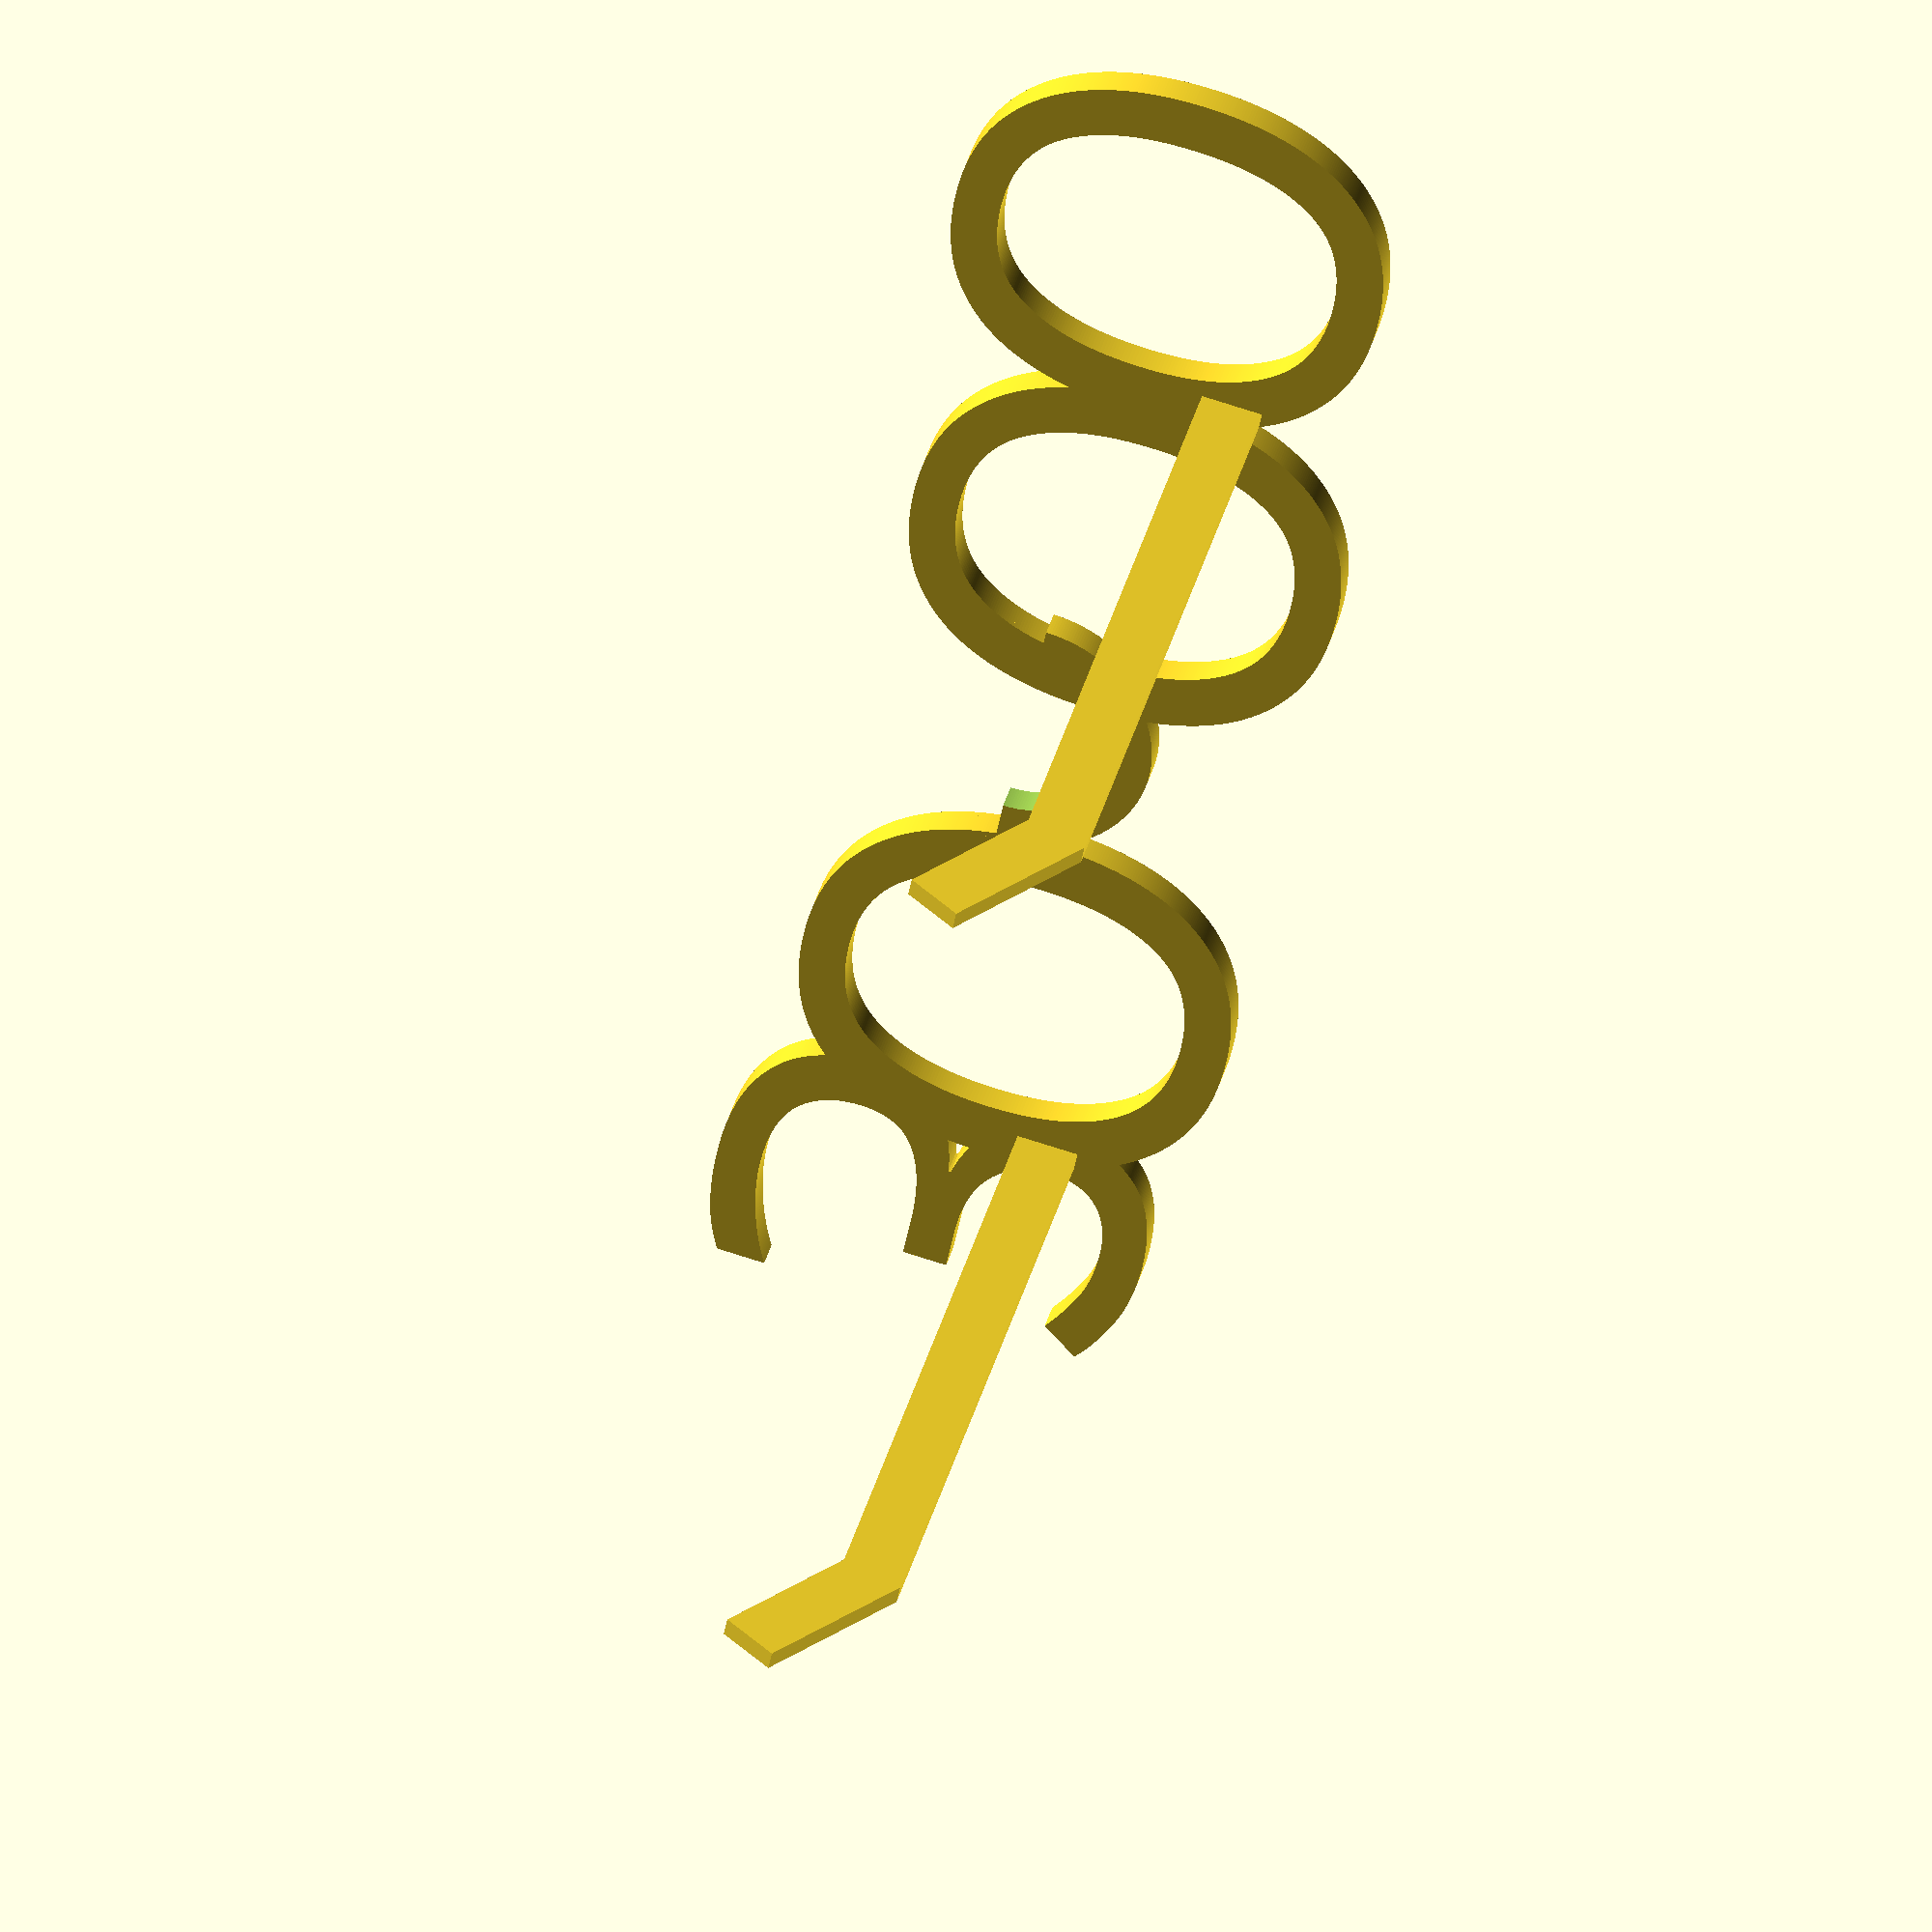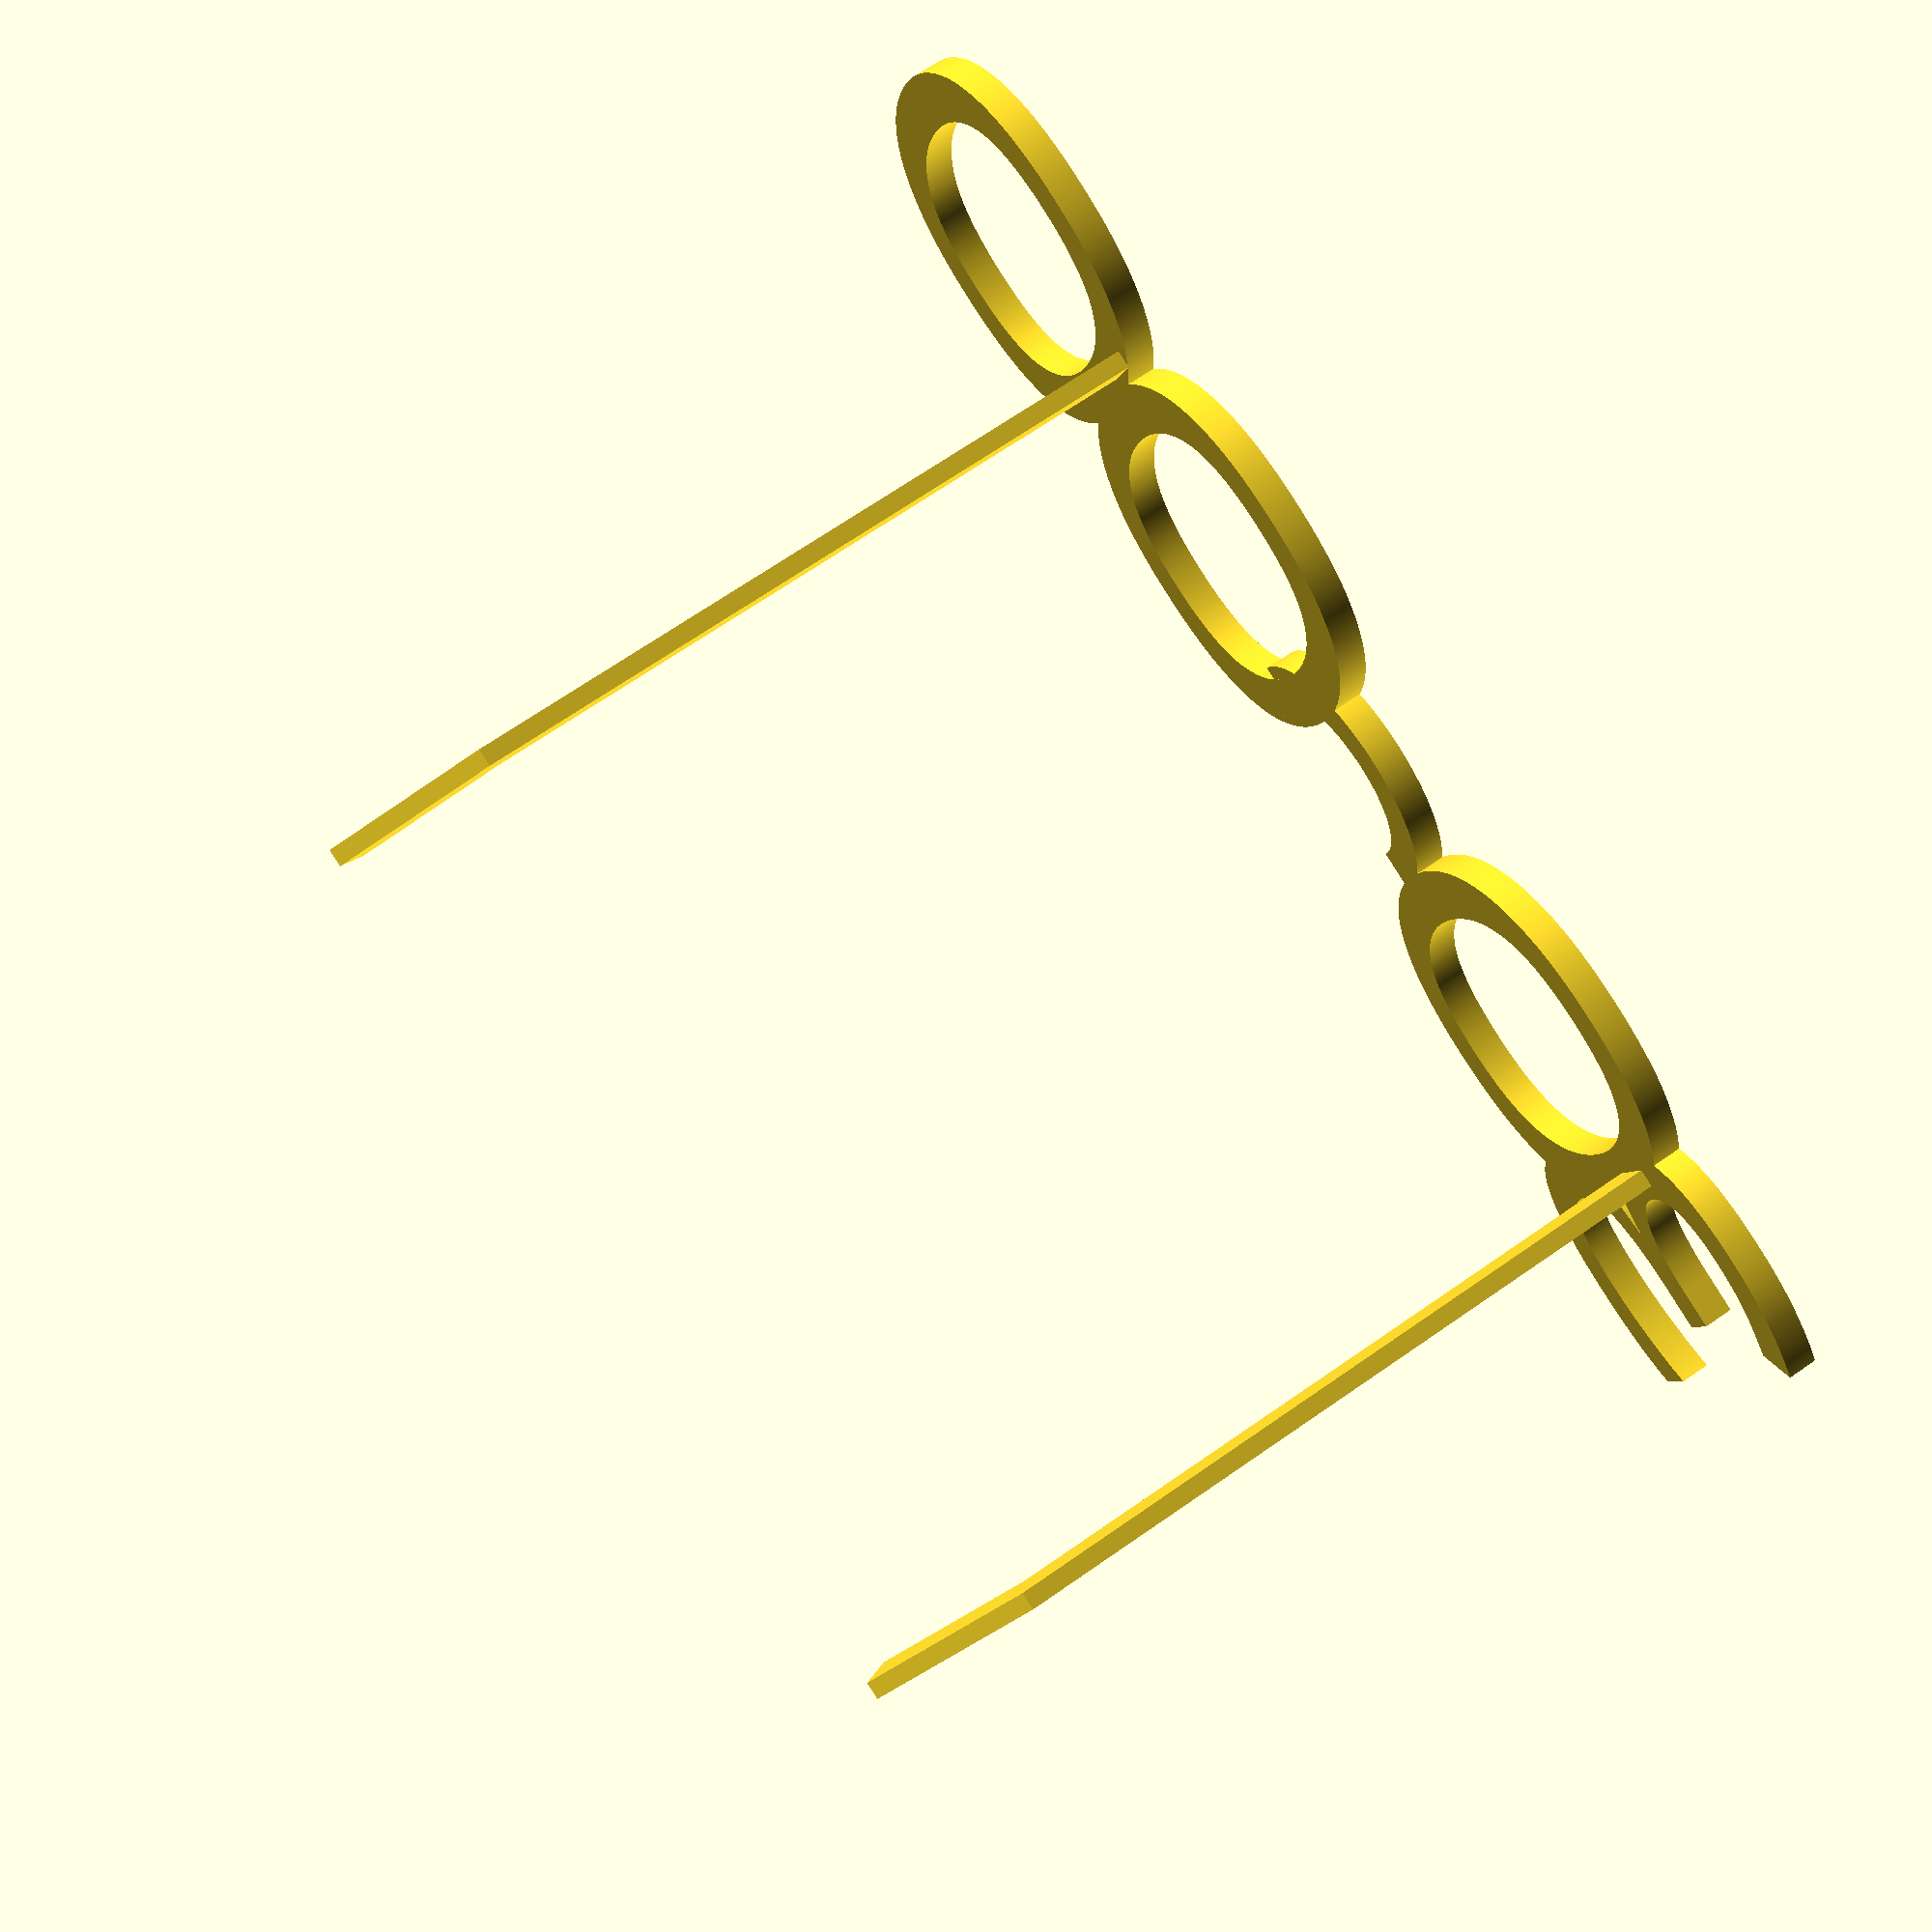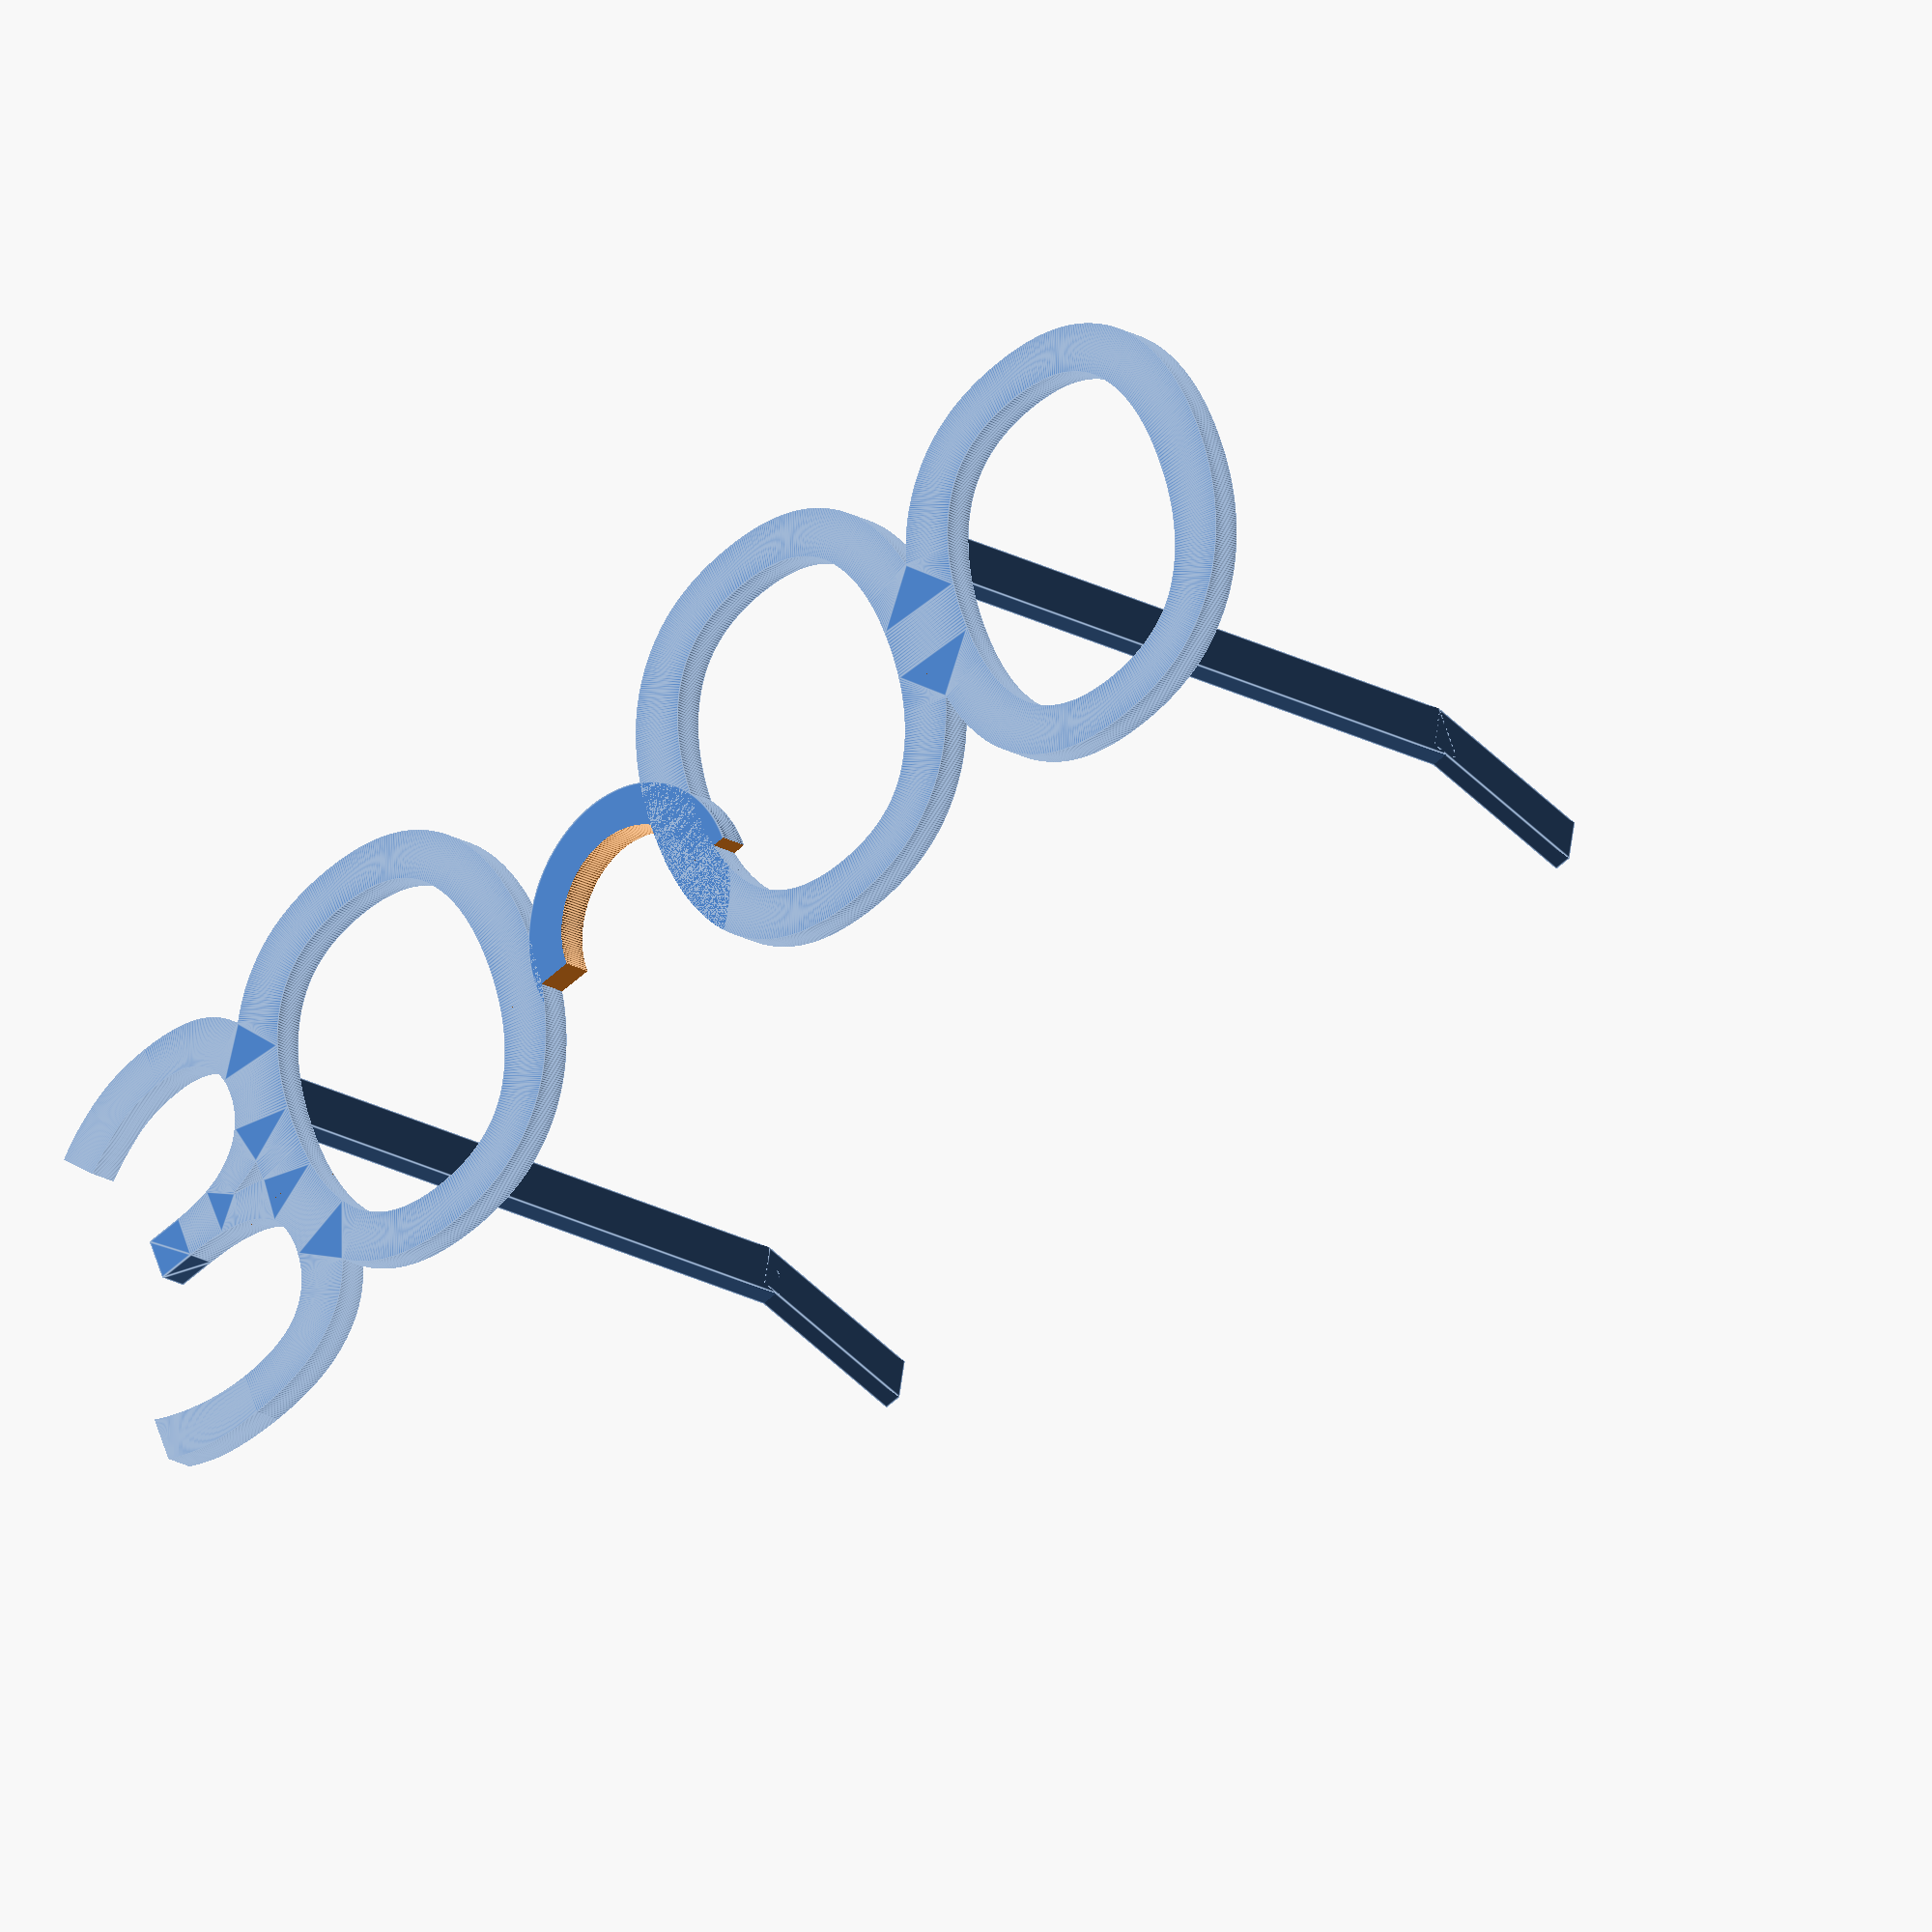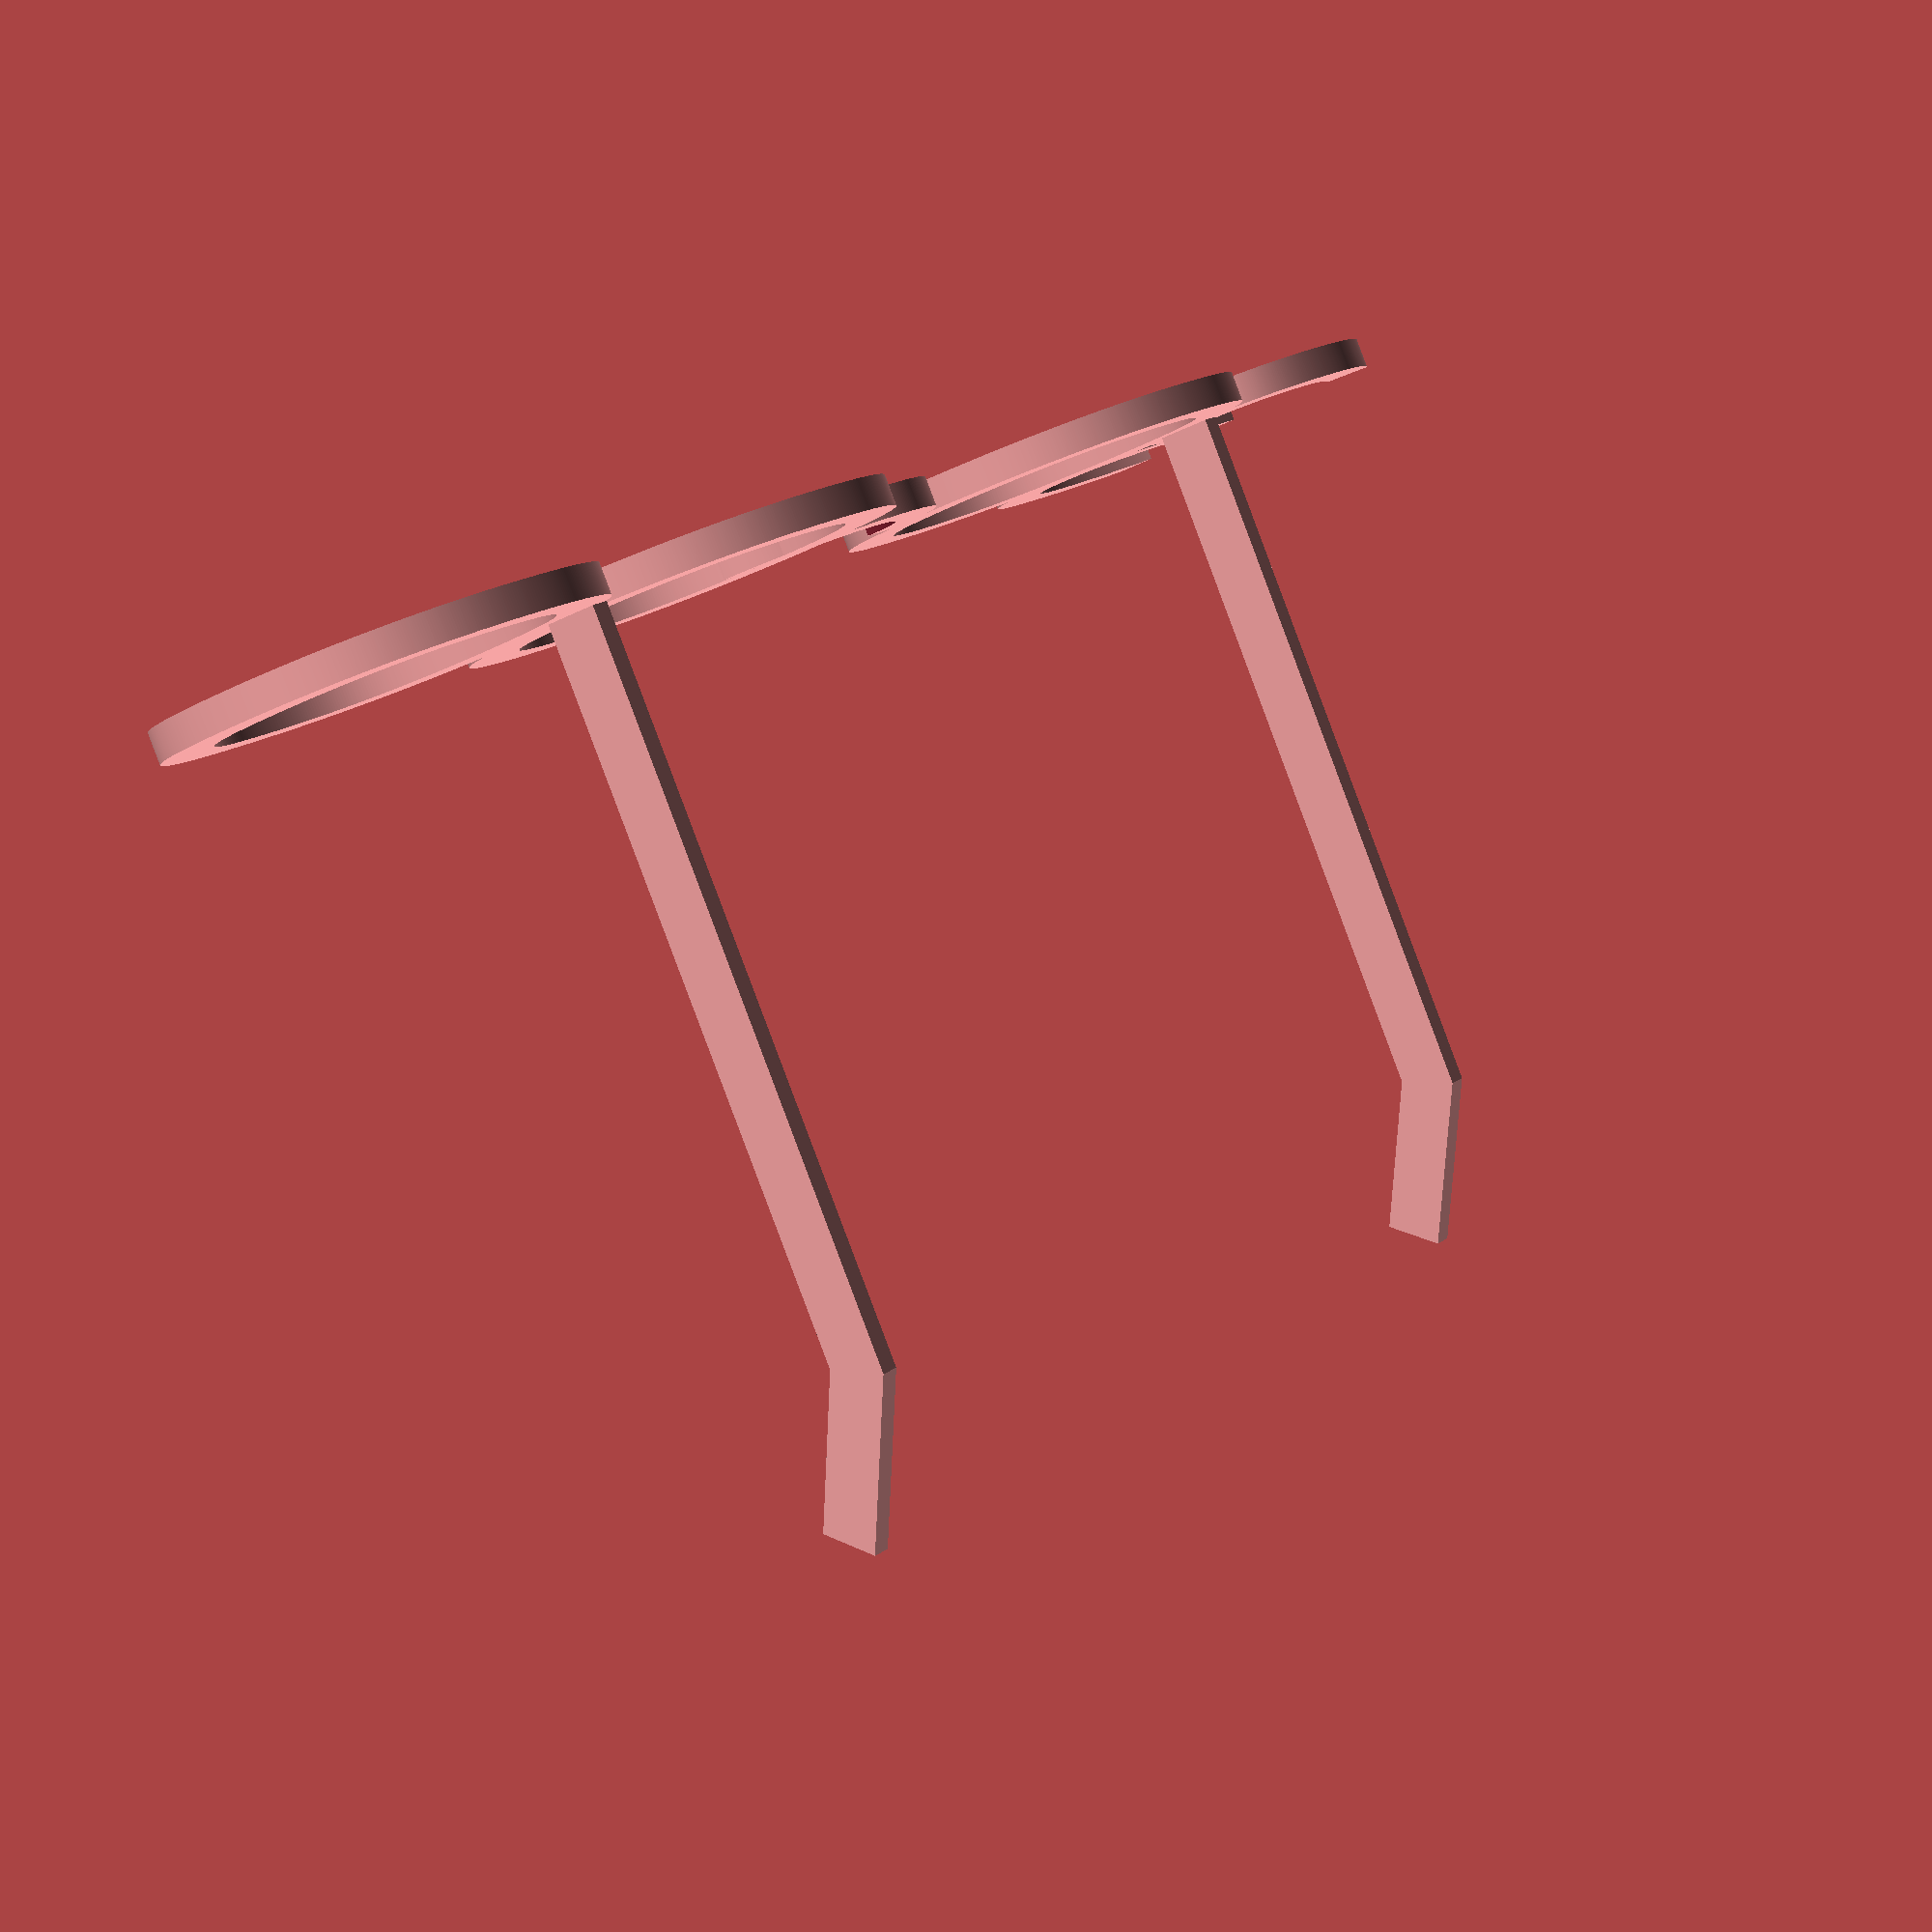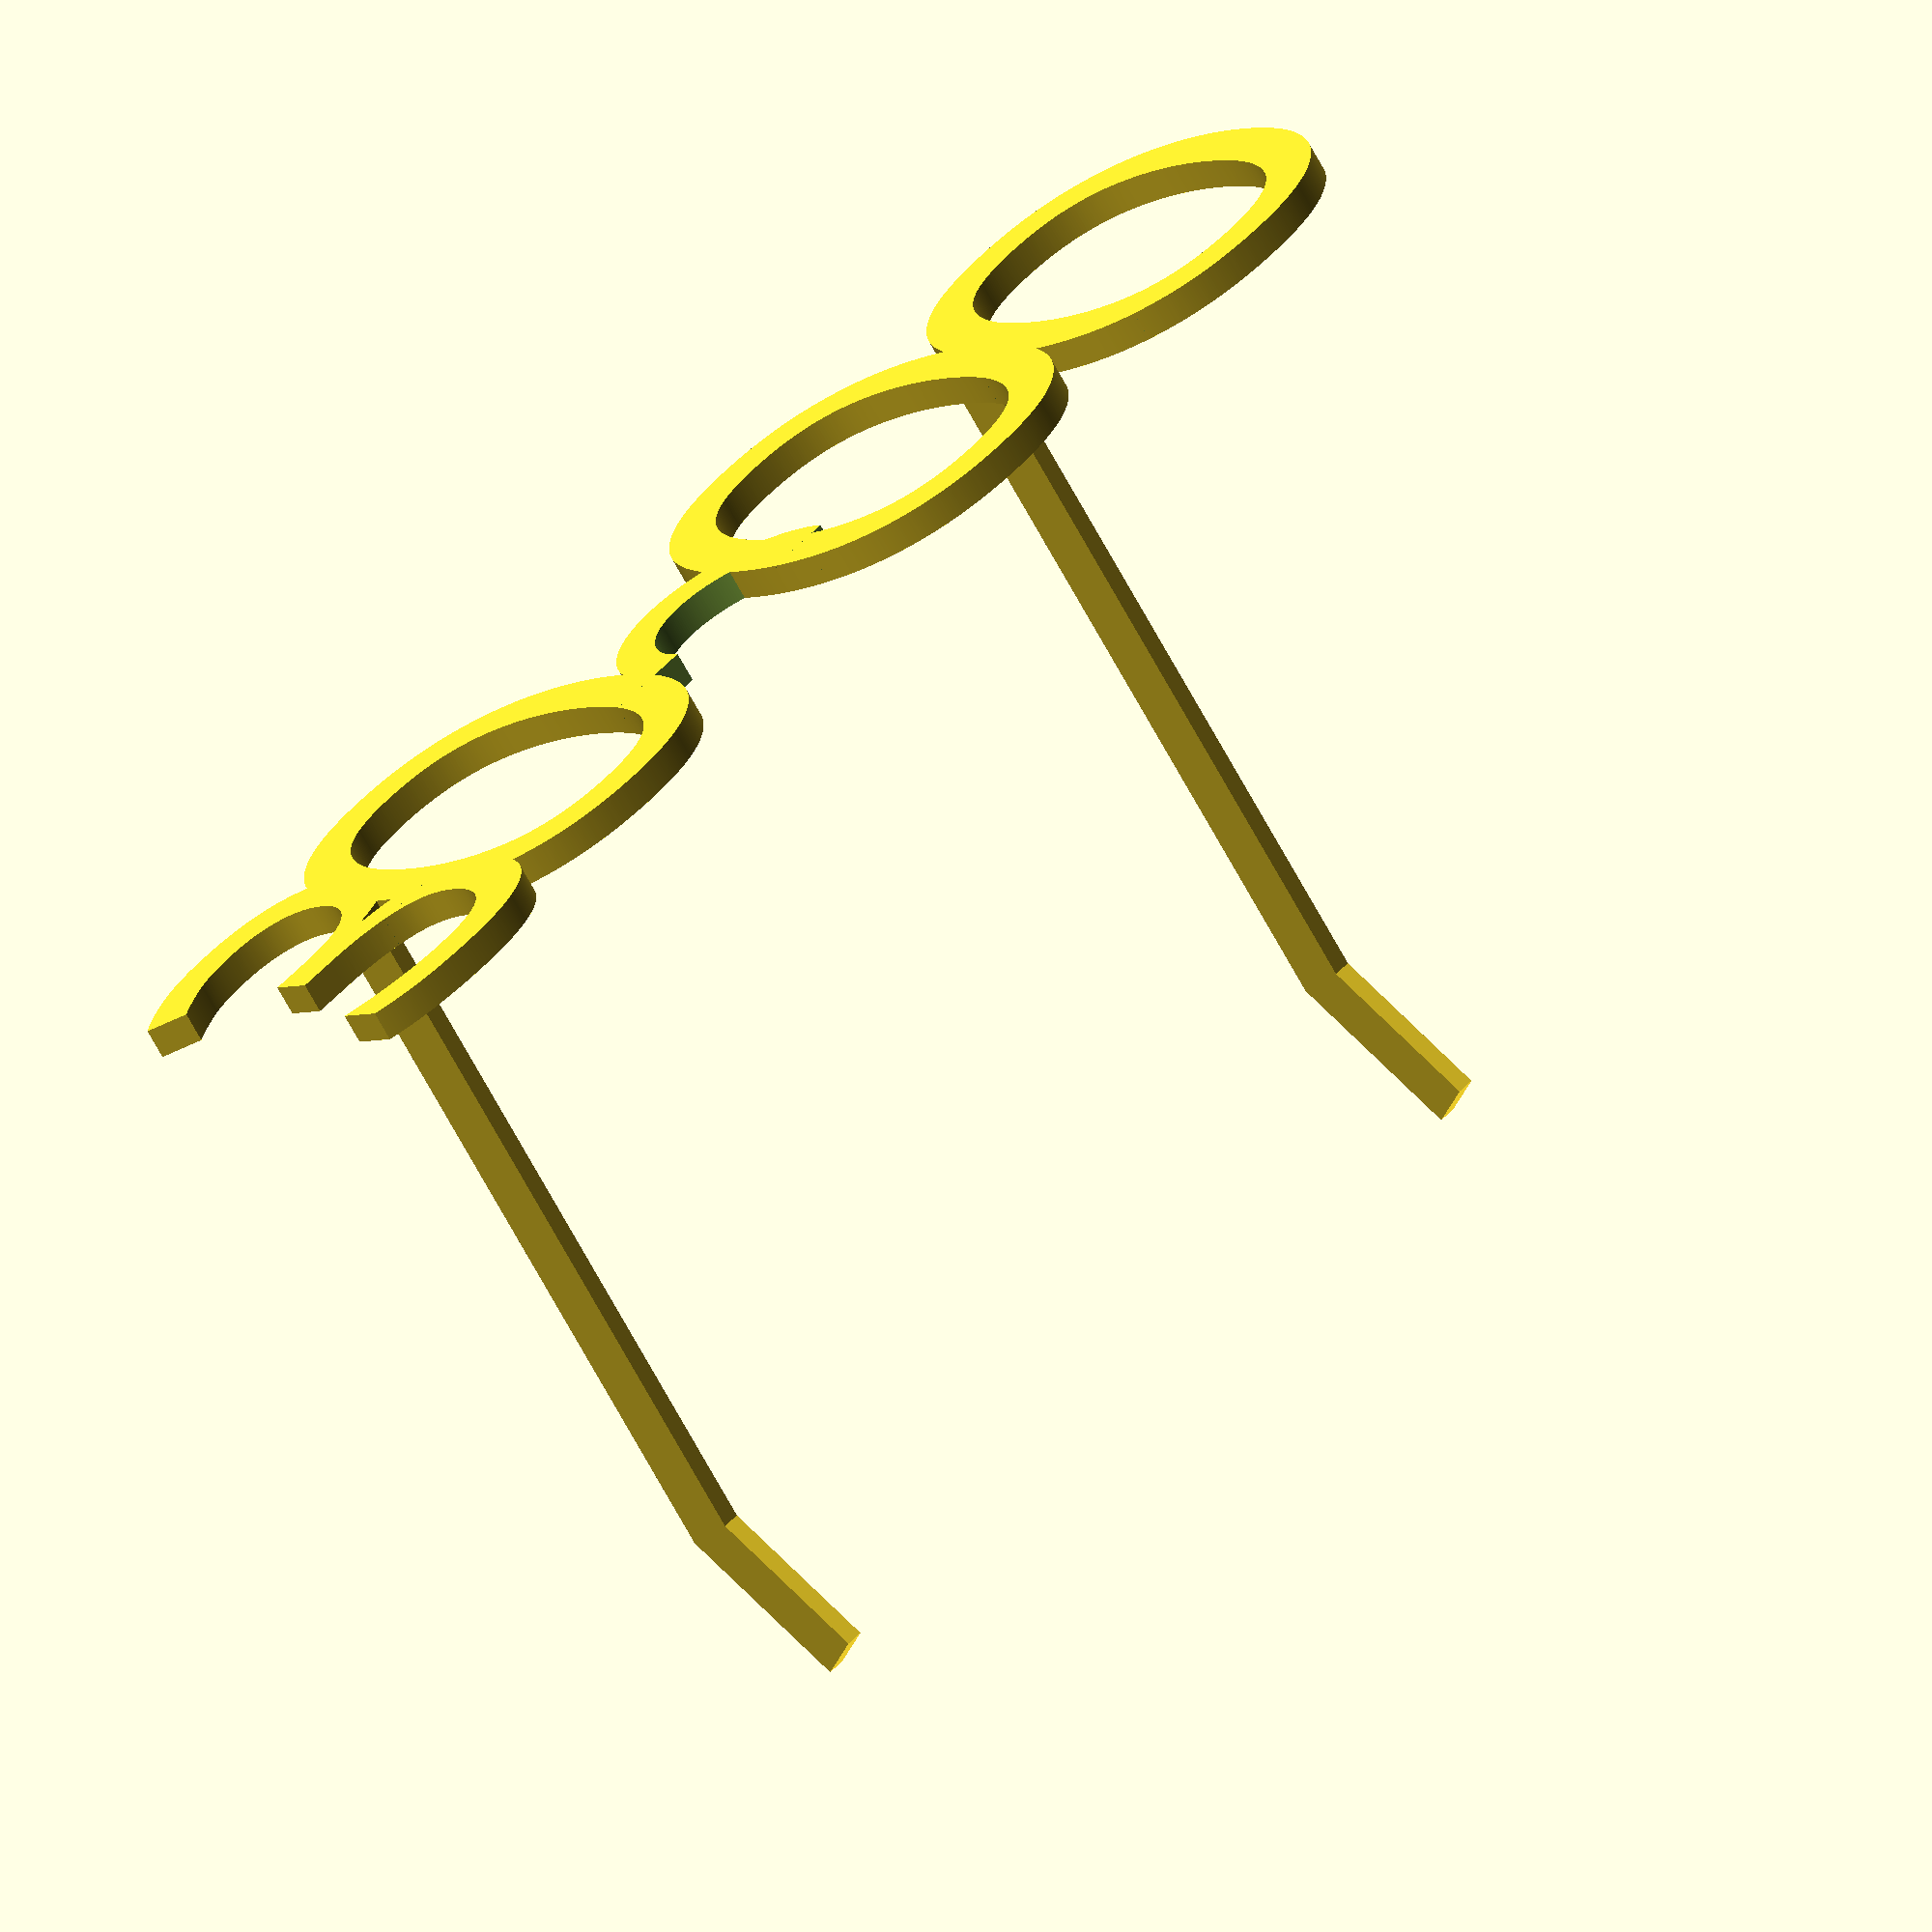
<openscad>
nose_width = 17;
eye_width = 50;

straight_length = 120;
hook_length = 30;
hook_angle = 30;

$fs = 0.4;
$fa = 1;

rotate([180, 0, 0]) {
	linear_extrude(5) {
		text("3", font="Market Deco", size=69);
		translate([33, 5]) {
			text("O", font="Market Deco", size=69);
		}
		translate([108 + nose_width, 5]) {
			text("O", font="Market Deco", size=69);
		}
		translate([168 + nose_width, 0]) {
			text("O", font="Market Deco", size=69);
		}
	}
	difference() {
		translate([113 + nose_width / 2, 30, 0]) {
			cylinder(r=nose_width / 2 + 13, h=5);
		}
		translate([113 + nose_width / 2, 30, -1]) {
			cylinder(r=nose_width / 2 + 6, h=7);
		}
		translate([0, 0, -1]) {
			cube([200, 30, 7]);
		}
	}
}

module hook() {
	translate([0, -55, 0]) {
		cube([3, 10, straight_length]);
		translate([0, 0, straight_length]) {
			rotate([-hook_angle, 0, 0]) {
				cube([3, 10, hook_length]);
			}
		}
	}
}
translate([41, 0, 0]) {
	hook();
}
translate([195, 0, 0]) {
	hook();
}
</openscad>
<views>
elev=143.8 azim=101.3 roll=166.4 proj=o view=solid
elev=290.9 azim=198.9 roll=55.2 proj=p view=wireframe
elev=18.7 azim=202.3 roll=221.6 proj=o view=edges
elev=267.9 azim=228.9 roll=339.4 proj=p view=wireframe
elev=68.9 azim=224.1 roll=208.5 proj=o view=solid
</views>
